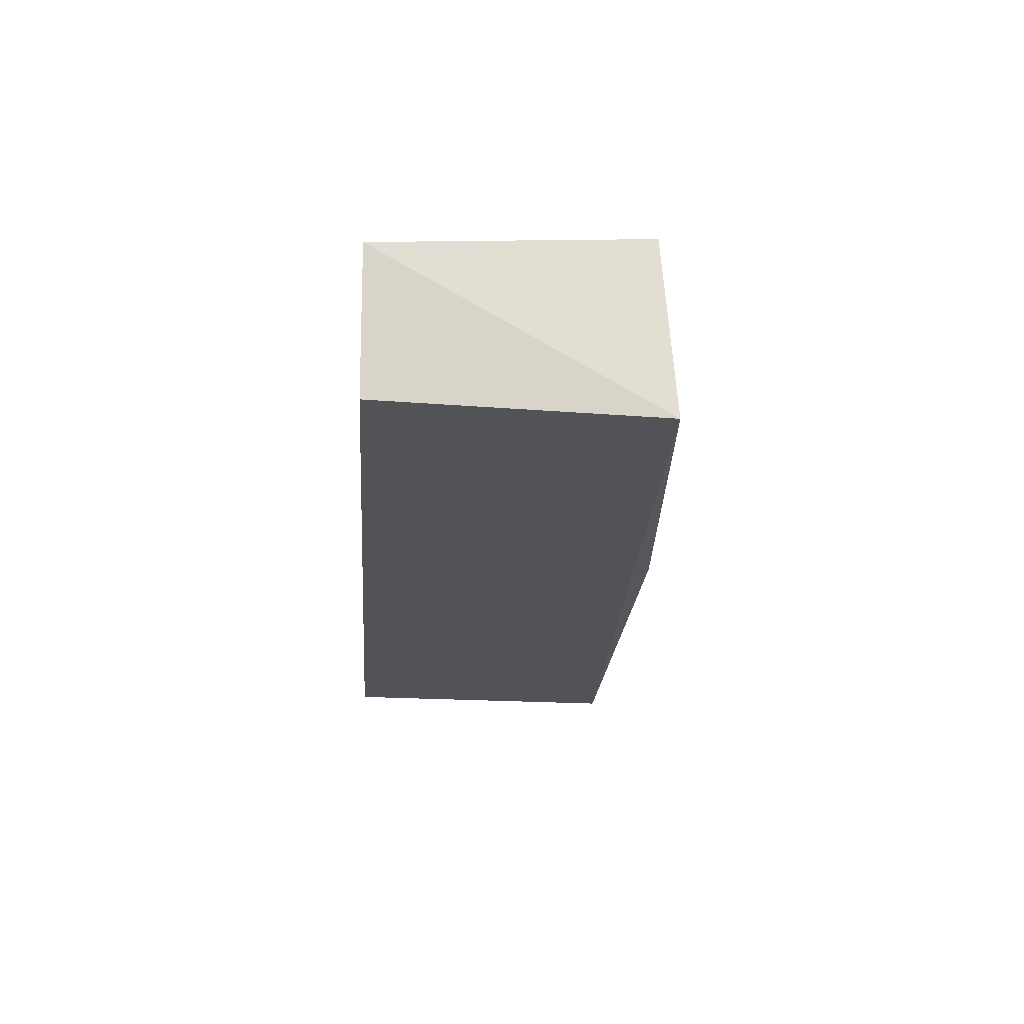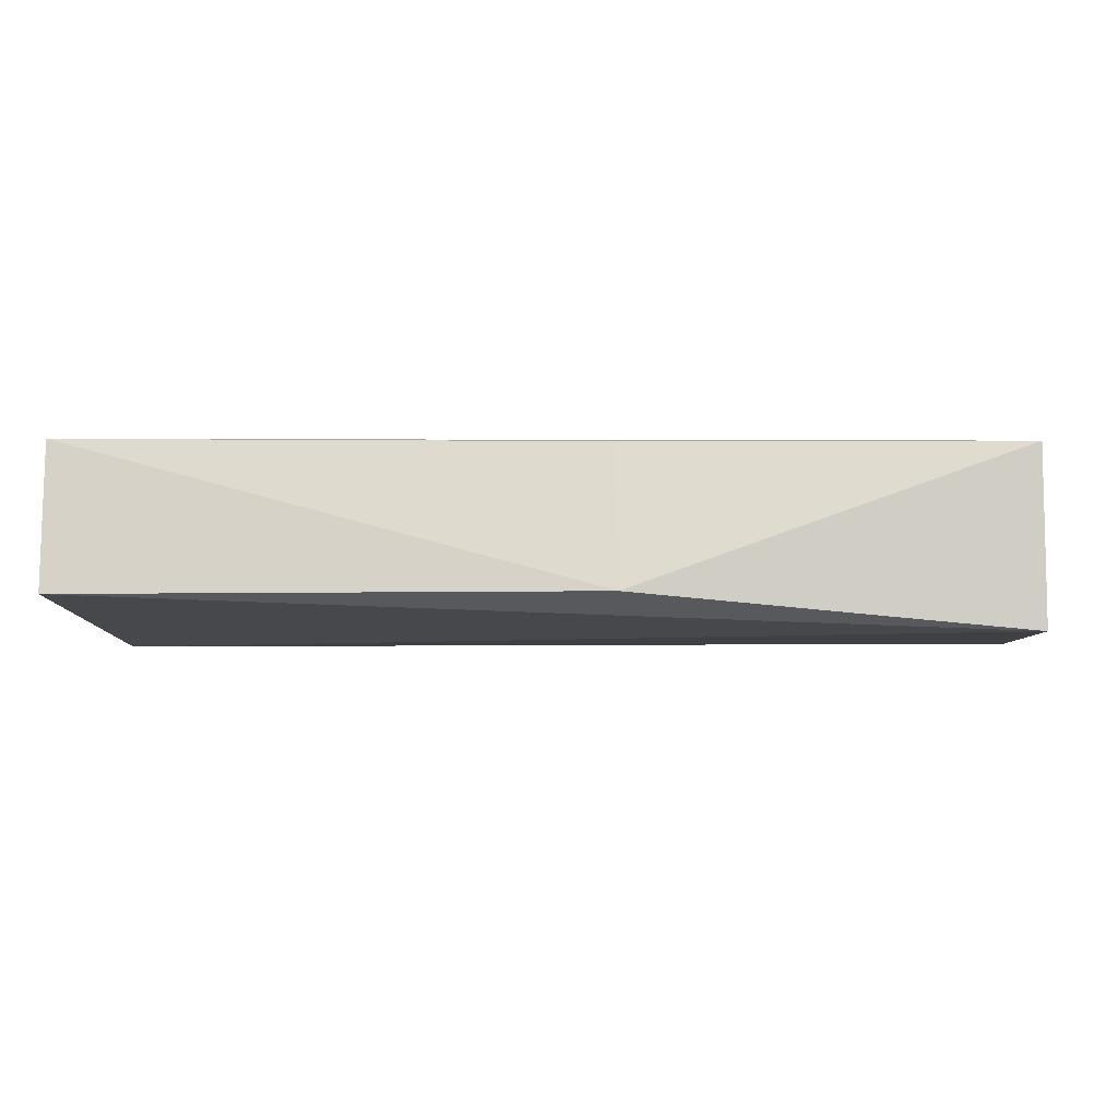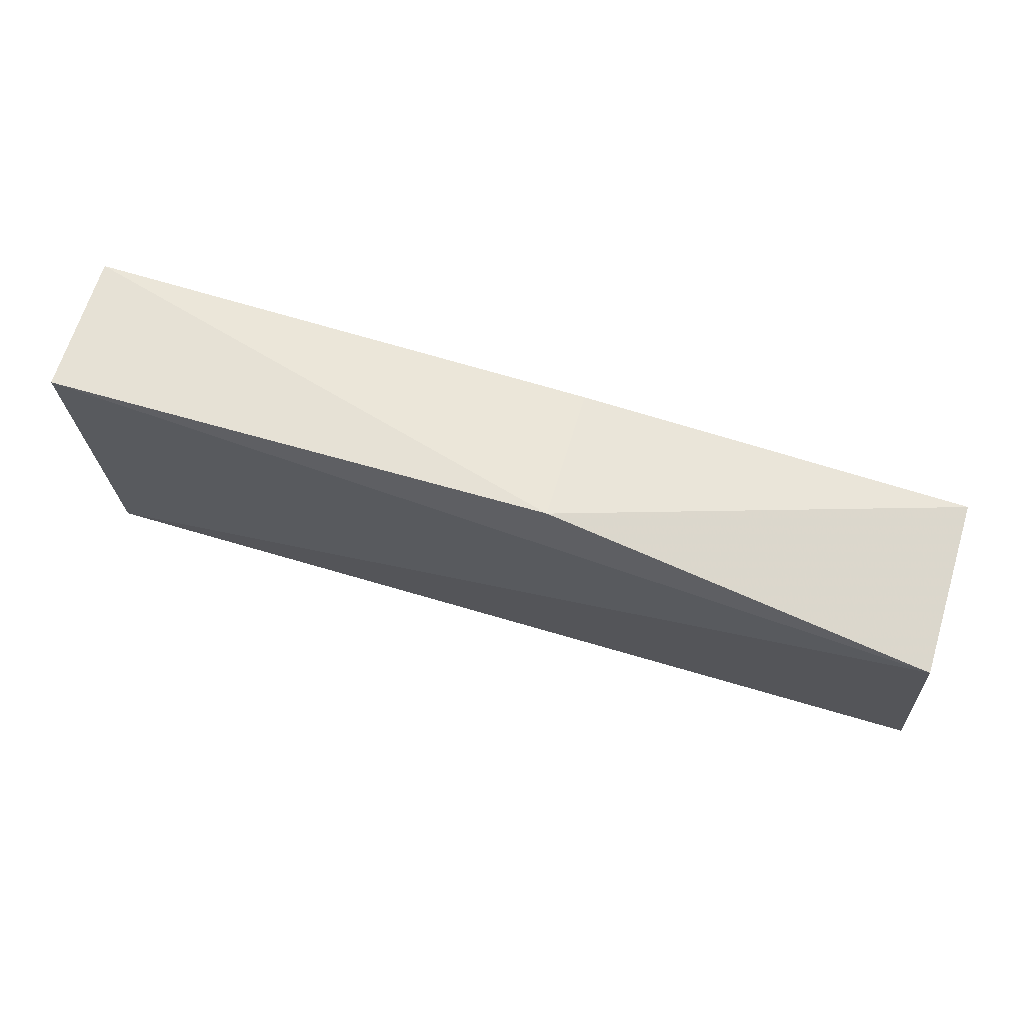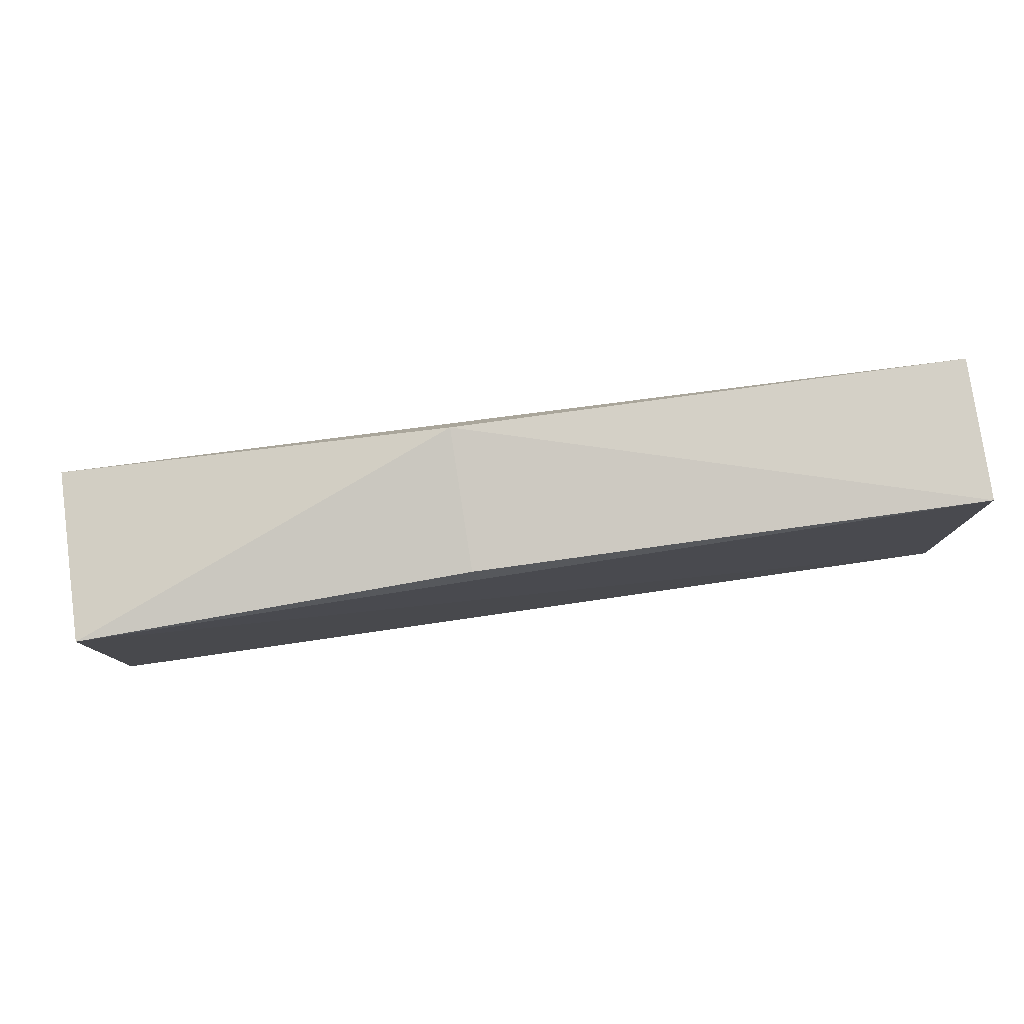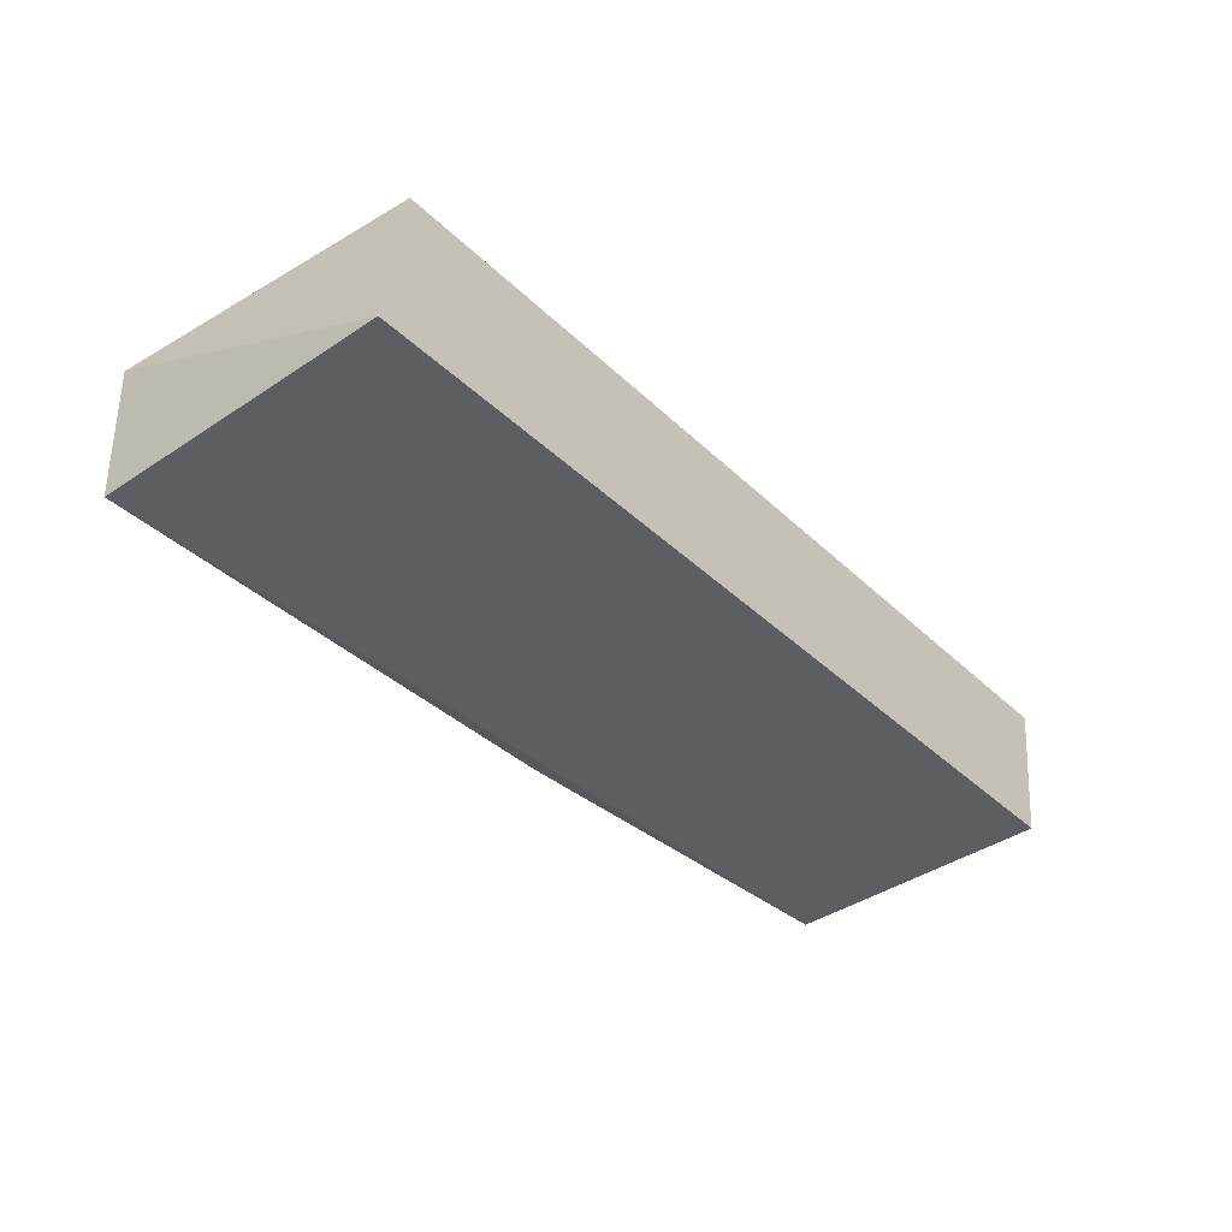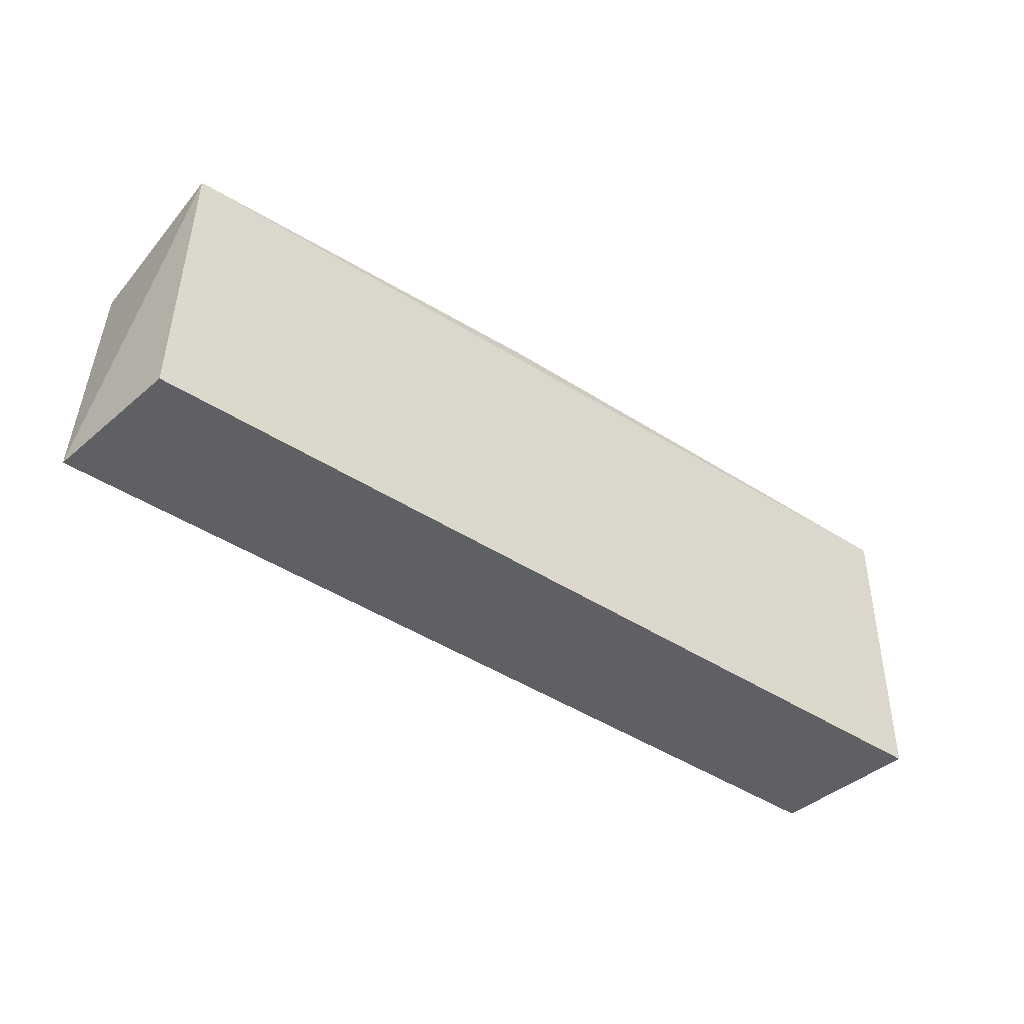
<metadata>
{"format":"obj","ext":"obj","renderer":"f3d","projection":"perspective","resolution":1024,"background":"white","views":[{"elev":-21.4,"azim":85.8,"up":"+Z"},{"elev":79.6,"azim":-0.6,"up":"+Y"},{"elev":66.9,"azim":16.2,"up":"+Y"},{"elev":78.3,"azim":171.2,"up":"+Y"},{"elev":-38.1,"azim":-50.4,"up":"+Z"},{"elev":-43.8,"azim":142.0,"up":"+Y"}]}
</metadata>
<code>
v 0.1694 0.03067 0.03743
v 0.1728 -0.01708 0.03287
v 0.1695 0.0331 0.005367
v 0.003214 0.03868 0.004658
v 0.006763 -0.01691 0.03175
v 0.09748 0.04258 0.03185
v 0.003197 -0.01679 0.005226
v 0.09746 0.03871 0.006099
v 0.003235 0.03998 0.03095
v 0.1696 -0.01683 0.006985
f 1 2 3
f 5 2 1
f 6 1 3
f 7 2 5
f 7 4 3
f 8 6 3
f 8 3 4
f 8 4 6
f 9 5 1
f 9 1 6
f 9 6 4
f 9 7 5
f 9 4 7
f 10 7 3
f 10 3 2
f 10 2 7

</code>
